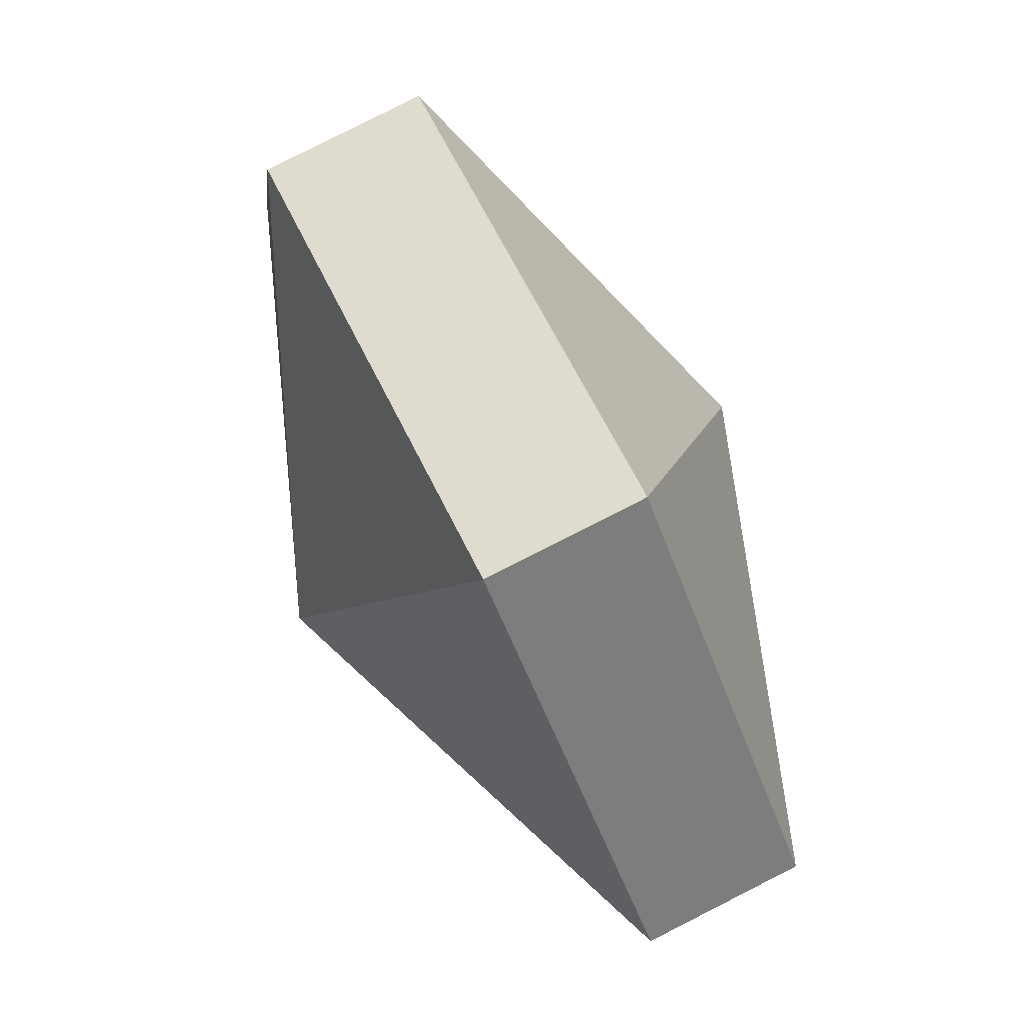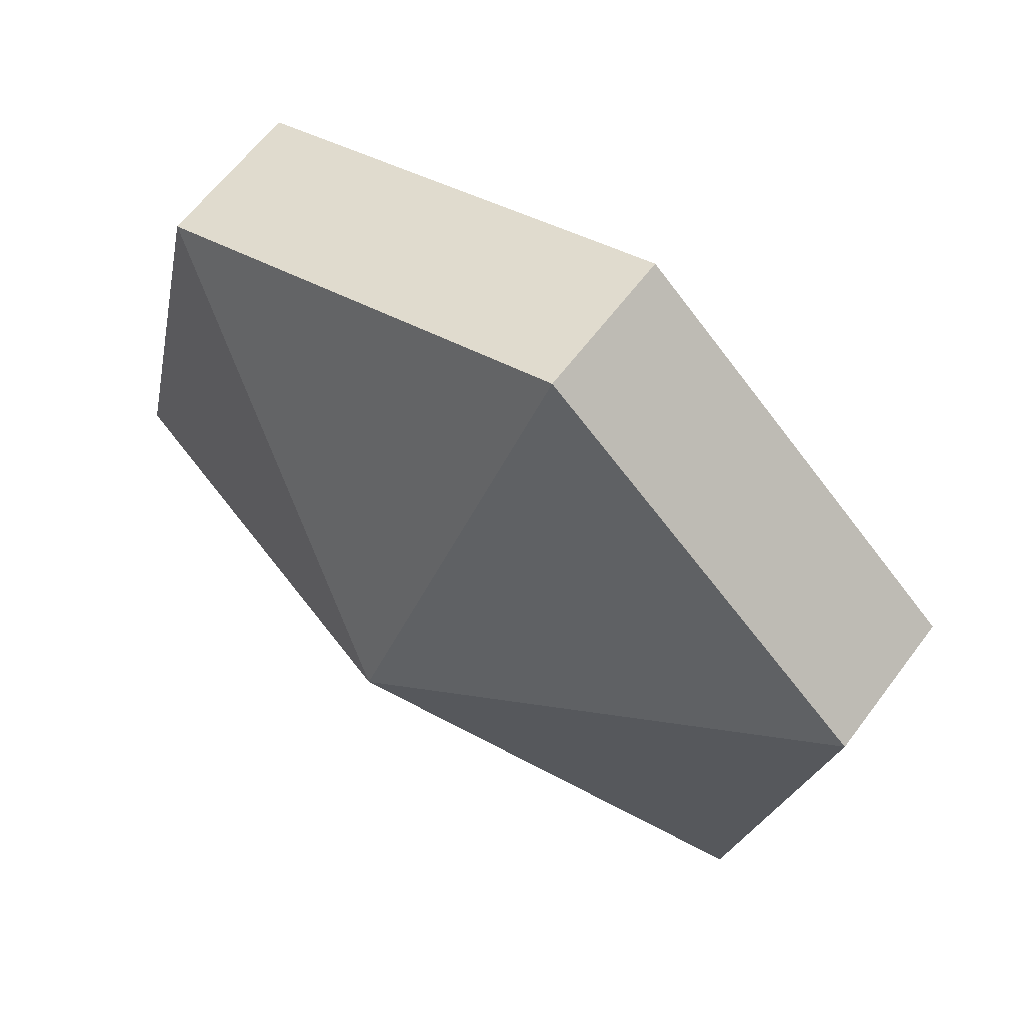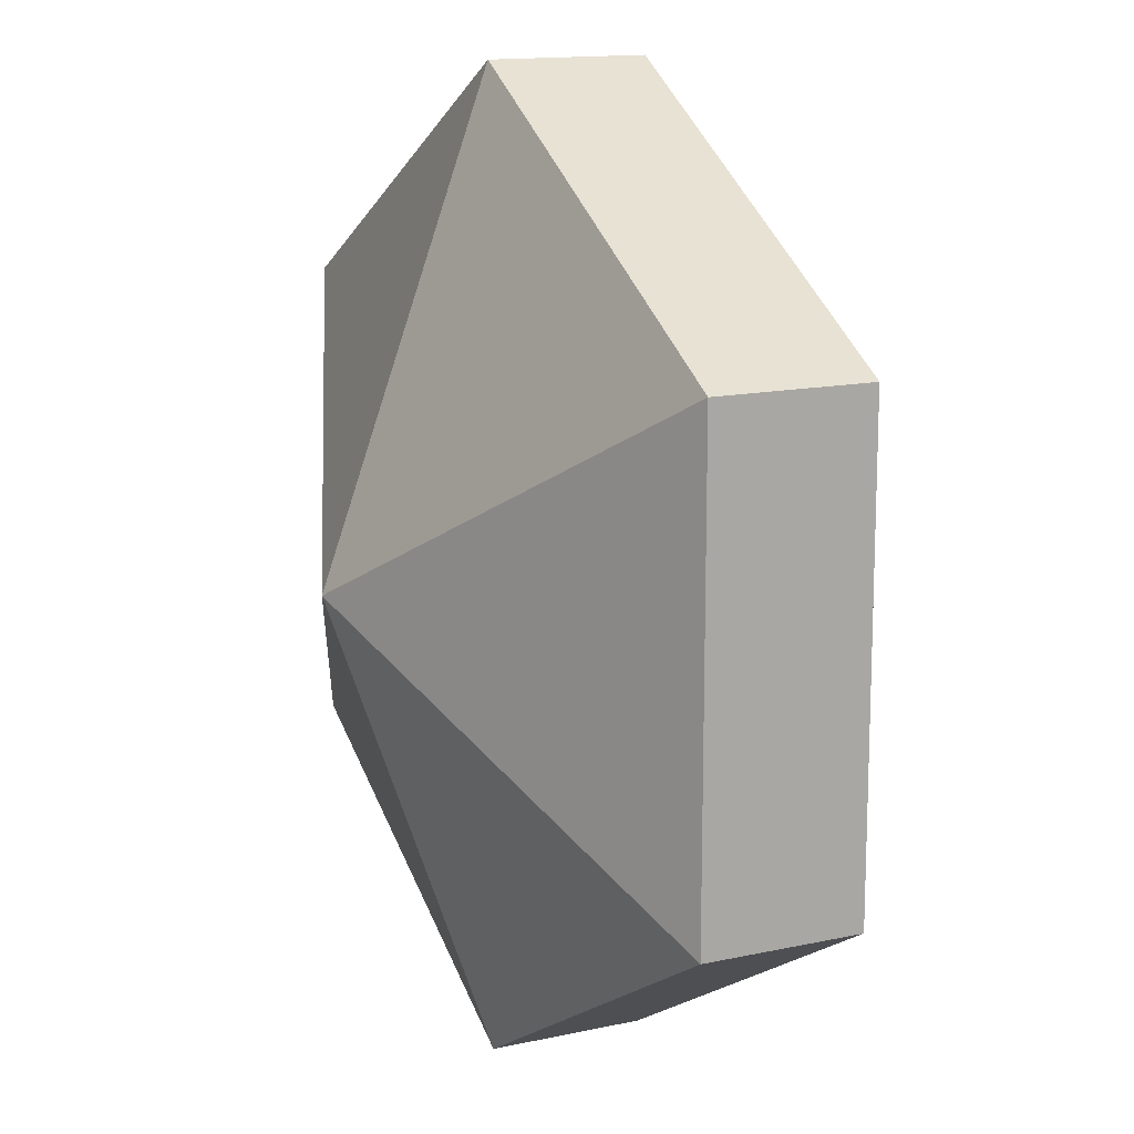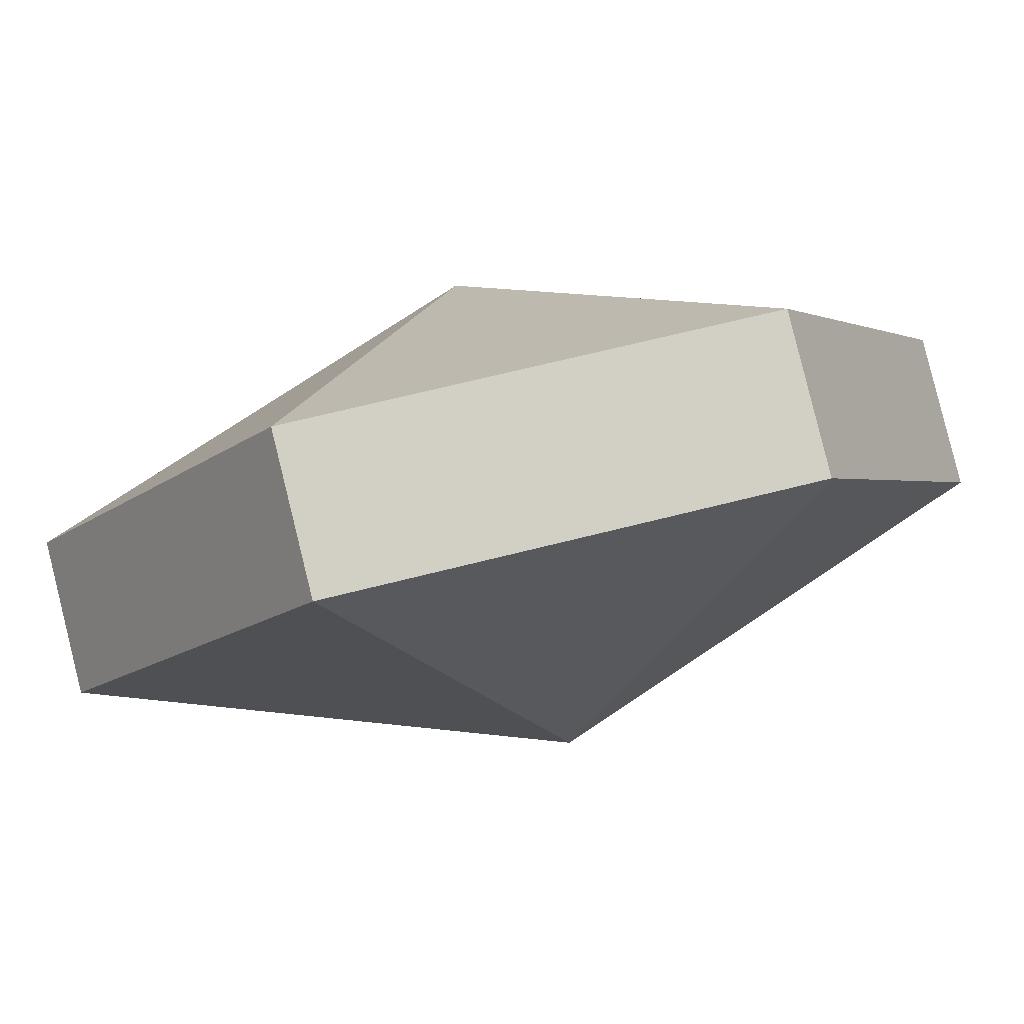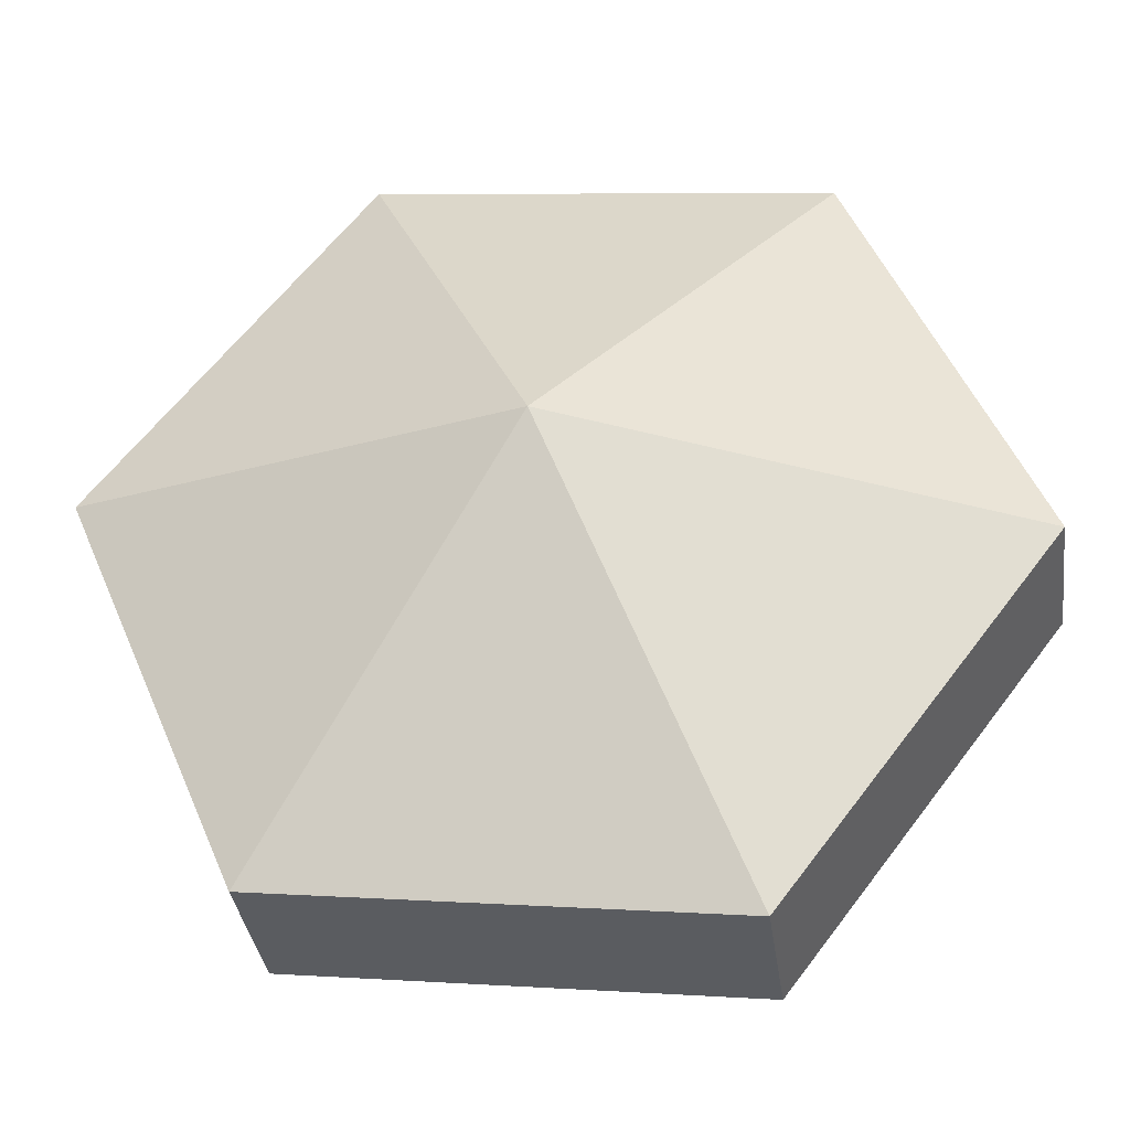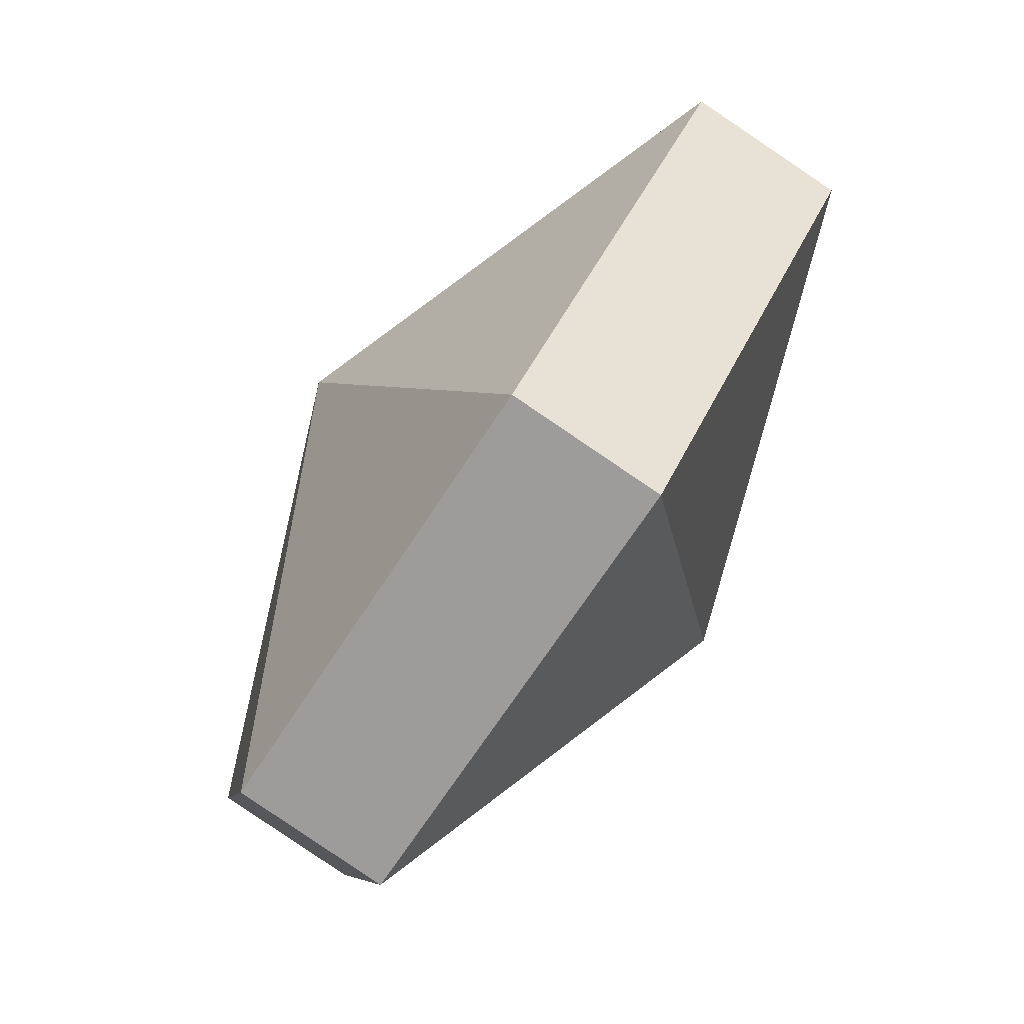
<metadata>
{"format":"obj","ext":"obj","renderer":"f3d","projection":"perspective","resolution":1024,"background":"white","views":[{"elev":4.2,"azim":32.2,"up":"+Y"},{"elev":17.4,"azim":167.9,"up":"+Z"},{"elev":-74.6,"azim":37.7,"up":"+Y"},{"elev":56.9,"azim":-67.0,"up":"+Y"},{"elev":-69.7,"azim":131.5,"up":"+Z"},{"elev":3.1,"azim":31.0,"up":"+Z"}]}
</metadata>
<code>
v -1.055 4.188 -2.114
v -1.059 4.197 -2.103
v -1.05 4.186 -2.101
v -1.065 4.182 -2.106
v -1.053 4.184 -2.098
v -1.062 4.195 -2.1
v -1.059 4.197 -2.103
v -1.062 4.195 -2.1
v -1.053 4.184 -2.098
v -1.055 4.188 -2.114
v -1.05 4.186 -2.101
v -1.05 4.175 -2.109
v -1.065 4.182 -2.106
v -1.053 4.173 -2.106
v -1.053 4.184 -2.098
v -1.05 4.186 -2.101
v -1.053 4.184 -2.098
v -1.053 4.173 -2.106
v -1.055 4.188 -2.114
v -1.05 4.175 -2.109
v -1.059 4.175 -2.12
v -1.065 4.182 -2.106
v -1.062 4.173 -2.117
v -1.053 4.173 -2.106
v -1.053 4.173 -2.106
v -1.062 4.173 -2.117
v -1.059 4.175 -2.12
v -1.055 4.188 -2.114
v -1.059 4.175 -2.12
v -1.067 4.186 -2.122
v -1.065 4.182 -2.106
v -1.07 4.183 -2.12
v -1.062 4.173 -2.117
v -1.059 4.175 -2.12
v -1.062 4.173 -2.117
v -1.07 4.183 -2.12
v -1.055 4.188 -2.114
v -1.067 4.186 -2.122
v -1.067 4.196 -2.114
v -1.065 4.182 -2.106
v -1.071 4.194 -2.111
v -1.07 4.183 -2.12
v -1.067 4.186 -2.122
v -1.07 4.183 -2.12
v -1.071 4.194 -2.111
v -1.055 4.188 -2.114
v -1.067 4.196 -2.114
v -1.059 4.197 -2.103
v -1.065 4.182 -2.106
v -1.062 4.195 -2.1
v -1.071 4.194 -2.111
v -1.067 4.196 -2.114
v -1.071 4.194 -2.111
v -1.062 4.195 -2.1
v -1.05 4.186 -2.101
v -1.059 4.197 -2.103
v -1.053 4.184 -2.098
v -1.05 4.175 -2.109
v -1.05 4.186 -2.101
v -1.053 4.173 -2.106
v -1.05 4.175 -2.109
v -1.053 4.173 -2.106
v -1.059 4.175 -2.12
v -1.067 4.186 -2.122
v -1.059 4.175 -2.12
v -1.07 4.183 -2.12
v -1.067 4.196 -2.114
v -1.067 4.186 -2.122
v -1.071 4.194 -2.111
v -1.059 4.197 -2.103
v -1.067 4.196 -2.114
v -1.062 4.195 -2.1
f 1 2 3
f 4 5 6
f 7 8 9
f 10 11 12
f 13 14 15
f 16 17 18
f 19 20 21
f 22 23 24
f 25 26 27
f 28 29 30
f 31 32 33
f 34 35 36
f 37 38 39
f 40 41 42
f 43 44 45
f 46 47 48
f 49 50 51
f 52 53 54
f 55 56 57
f 58 59 60
f 61 62 63
f 64 65 66
f 67 68 69
f 70 71 72

</code>
